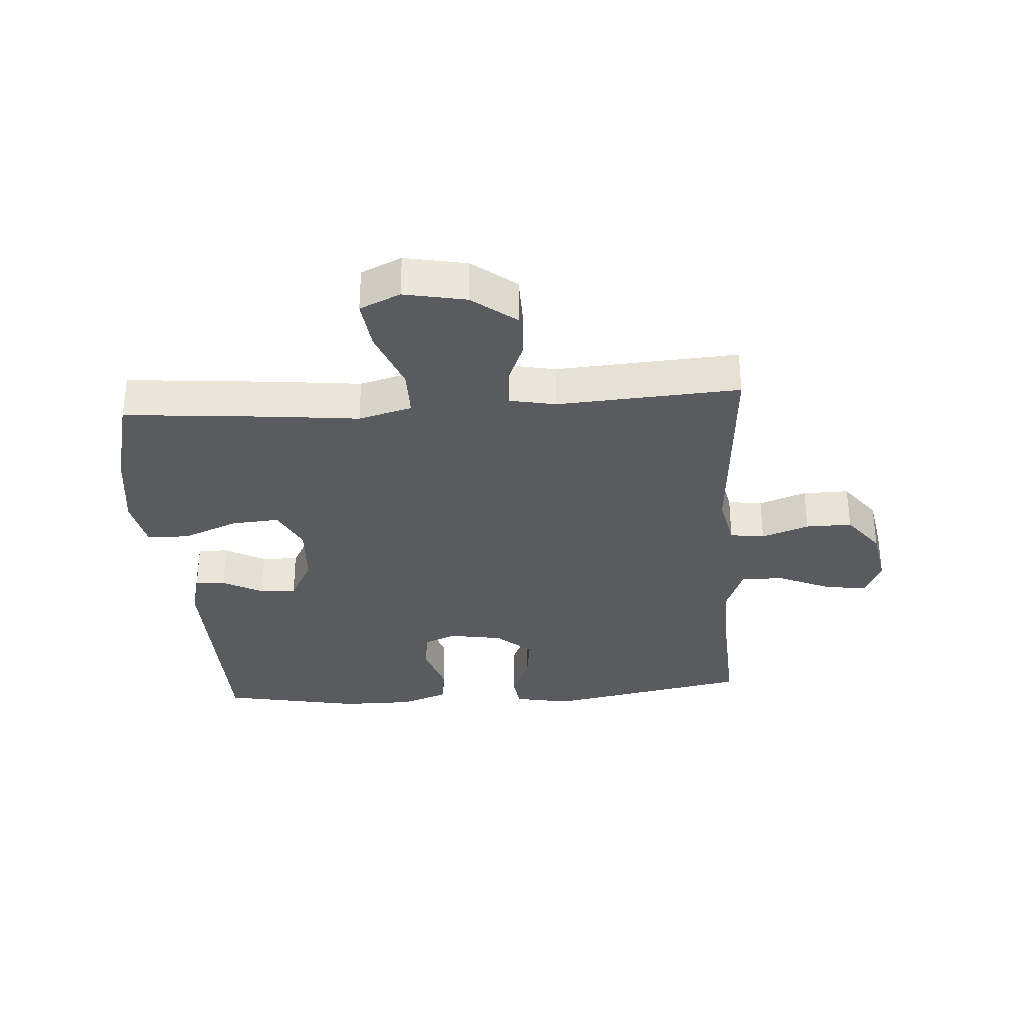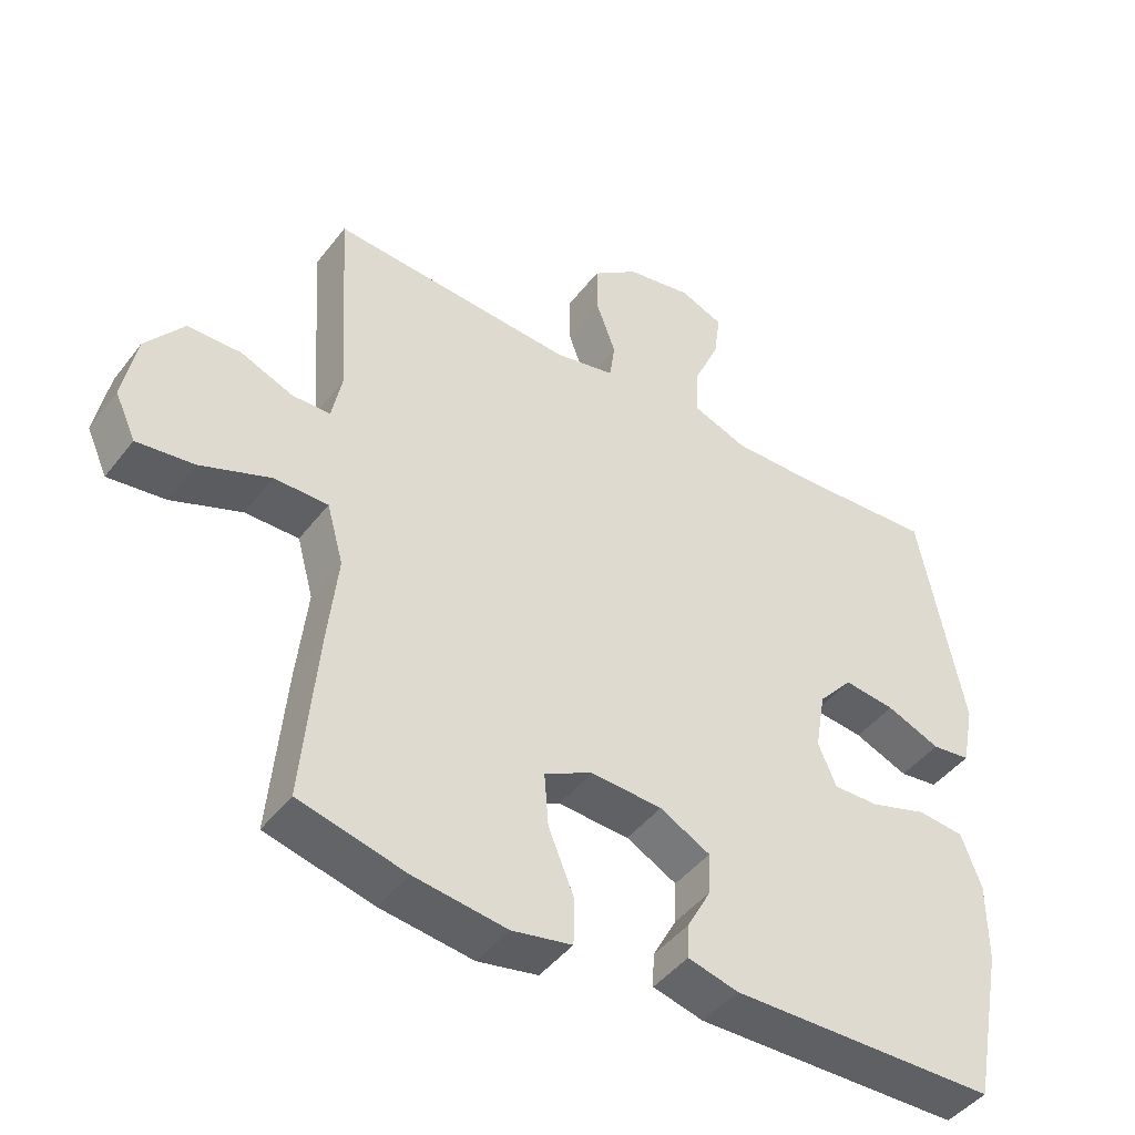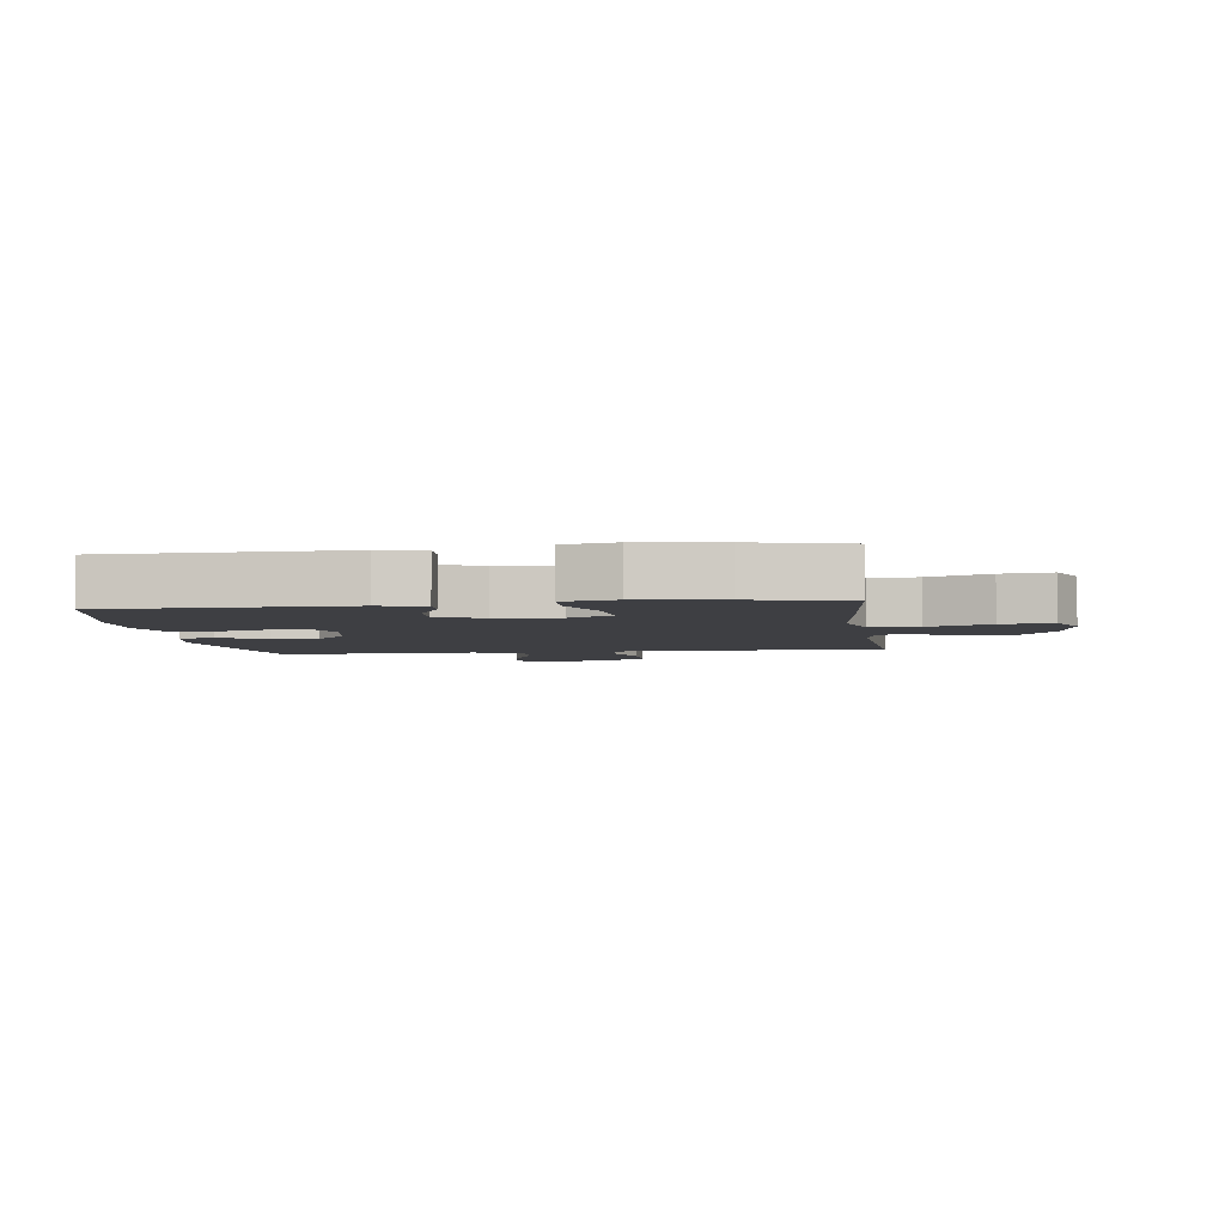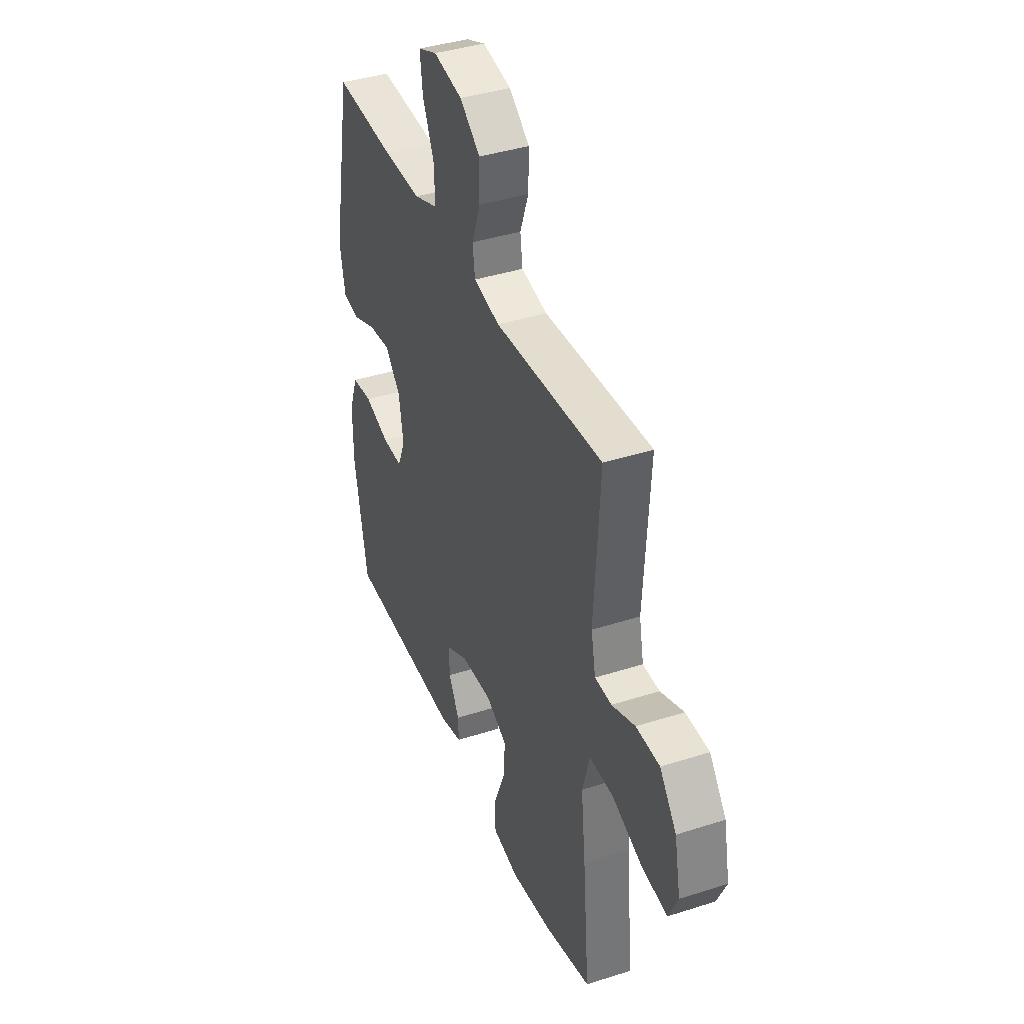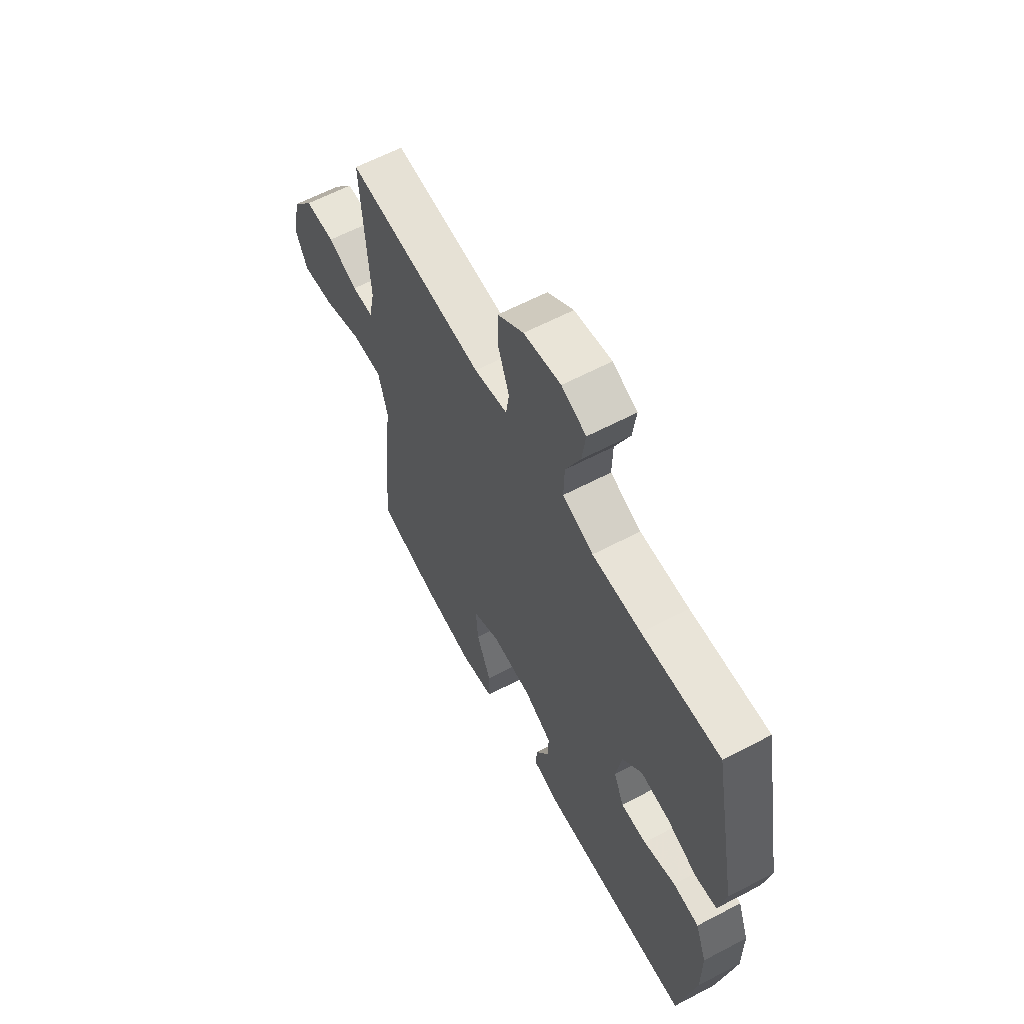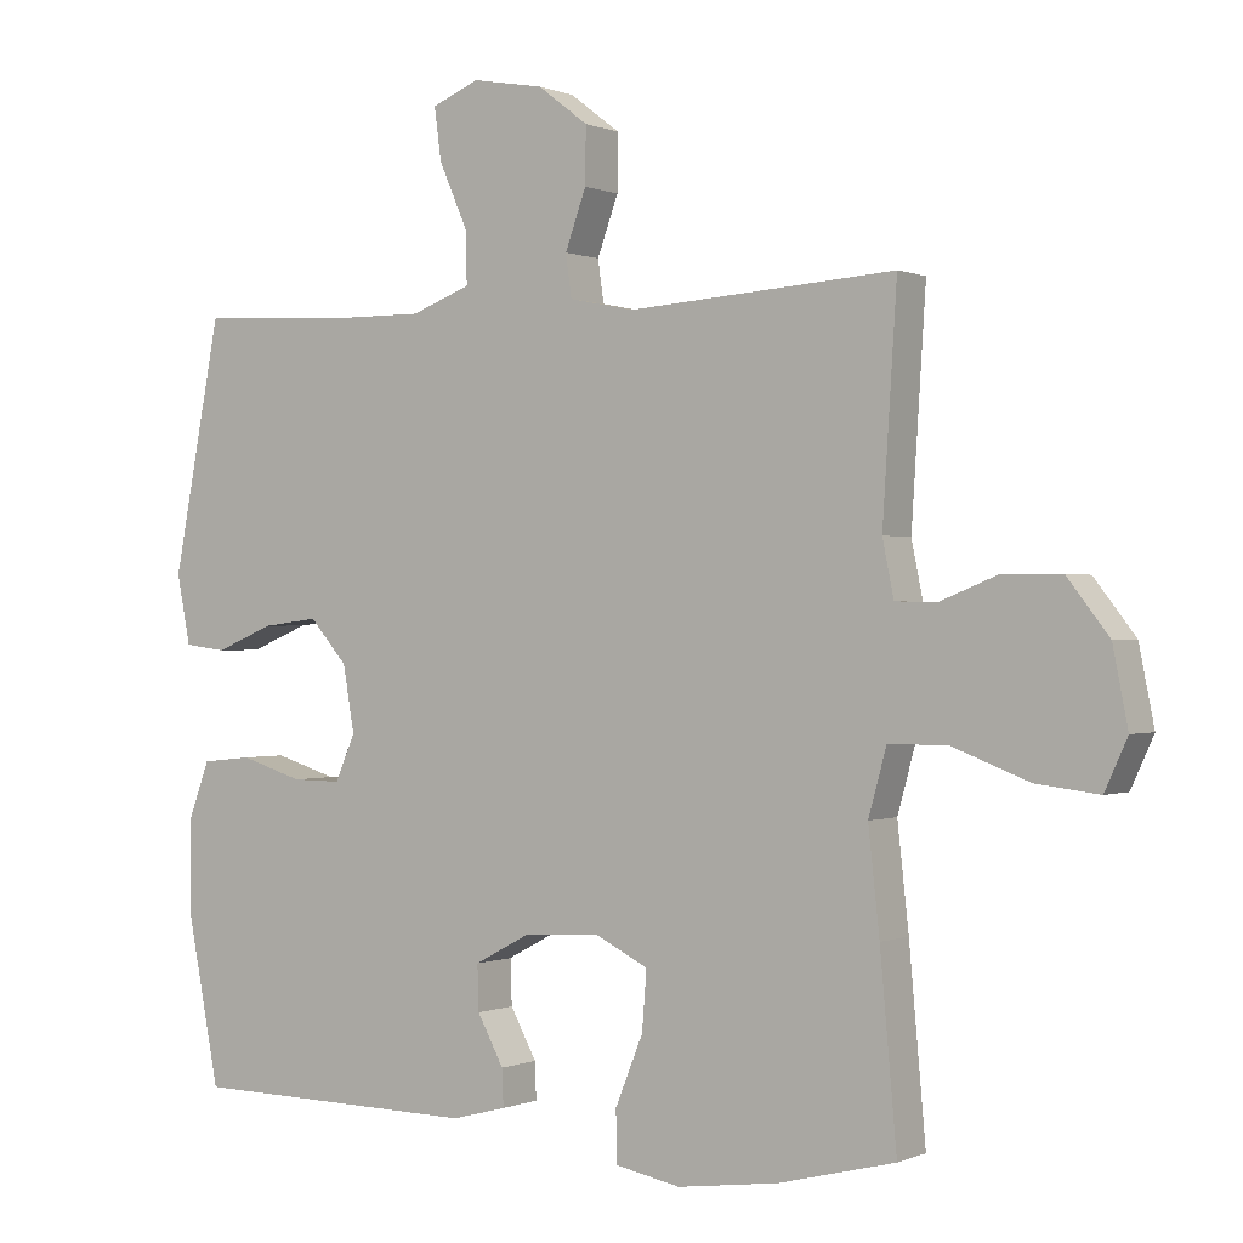
<metadata>
{"format":"obj","ext":"obj","renderer":"f3d","projection":"perspective","resolution":1024,"background":"white","views":[{"elev":-32.4,"azim":-86.0,"up":"+Y"},{"elev":-44.9,"azim":-34.9,"up":"+Z"},{"elev":-4.3,"azim":-172.3,"up":"+Y"},{"elev":39.8,"azim":-111.7,"up":"+Z"},{"elev":61.8,"azim":61.9,"up":"+Z"},{"elev":0.1,"azim":-146.8,"up":"+Z"}]}
</metadata>
<code>
v -0.5 0.07 -0.5
v -0.478 0.07 -0.254
v -0.463 0.07 -0.118
v -0.487 0.07 -0.031
v -0.565 0.07 -0.031
v -0.667 0.07 -0.07
v -0.75 0.07 -0.08
v -0.78 0.07 -0.014
v -0.76 0.07 0.087
v -0.705 0.07 0.158
v -0.628 0.07 0.159
v -0.551 0.07 0.128
v -0.496 0.07 0.129
v -0.481 0.07 0.203
v -0.5 0.07 0.5
v -0.145 0.07 0.475
v -0.059 0.07 0.493
v -0.051 0.07 0.549
v -0.079 0.07 0.626
v -0.08 0.07 0.701
v -0.013 0.07 0.752
v 0.082 0.07 0.769
v 0.145 0.07 0.743
v 0.136 0.07 0.674
v 0.098 0.07 0.588
v 0.096 0.07 0.518
v 0.175 0.07 0.488
v 0.3 0.07 0.489
v 0.5 0.07 0.5
v 0.564 0.07 0.167
v 0.546 0.07 0.075
v 0.49 0.07 0.068
v 0.412 0.07 0.1
v 0.338 0.07 0.109
v 0.288 0.07 0.052
v 0.273 0.07 -0.035
v 0.299 0.07 -0.097
v 0.365 0.07 -0.096
v 0.448 0.07 -0.07
v 0.515 0.07 -0.077
v 0.544 0.07 -0.155
v 0.544 0.07 -0.272
v 0.5 0.07 -0.5
v 0.114 0.07 -0.506
v 0.041 0.07 -0.487
v 0.043 0.07 -0.438
v 0.078 0.07 -0.373
v 0.08 0.07 -0.313
v 0.007 0.07 -0.274
v -0.096 0.07 -0.268
v -0.166 0.07 -0.303
v -0.16 0.07 -0.381
v -0.123 0.07 -0.472
v -0.124 0.07 -0.54
v -0.211 0.07 -0.557
v -0.345 0.07 -0.539
v -0.5 0 -0.5
v -0.478 0 -0.254
v -0.463 0 -0.118
v -0.487 0 -0.031
v -0.565 0 -0.031
v -0.667 0 -0.07
v -0.75 0 -0.08
v -0.78 0 -0.014
v -0.76 0 0.087
v -0.705 0 0.158
v -0.628 0 0.159
v -0.551 0 0.128
v -0.496 0 0.129
v -0.481 0 0.203
v -0.5 0 0.5
v -0.145 0 0.475
v -0.059 0 0.493
v -0.051 0 0.549
v -0.079 0 0.626
v -0.08 0 0.701
v -0.013 0 0.752
v 0.082 0 0.769
v 0.145 0 0.743
v 0.136 0 0.674
v 0.098 0 0.588
v 0.096 0 0.518
v 0.175 0 0.488
v 0.3 0 0.489
v 0.5 0 0.5
v 0.564 0 0.167
v 0.546 0 0.075
v 0.49 0 0.068
v 0.412 0 0.1
v 0.338 0 0.109
v 0.288 0 0.052
v 0.273 0 -0.035
v 0.299 0 -0.097
v 0.365 0 -0.096
v 0.448 0 -0.07
v 0.515 0 -0.077
v 0.544 0 -0.155
v 0.544 0 -0.272
v 0.5 0 -0.5
v 0.114 0 -0.506
v 0.041 0 -0.487
v 0.043 0 -0.438
v 0.078 0 -0.373
v 0.08 0 -0.313
v 0.007 0 -0.274
v -0.096 0 -0.268
v -0.166 0 -0.303
v -0.16 0 -0.381
v -0.123 0 -0.472
v -0.124 0 -0.54
v -0.211 0 -0.557
v -0.345 0 -0.539
f 52 53 54 55
f 51 52 55 56
f 44 45 46 47
f 44 47 48
f 43 44 48
f 42 43 48 49
f 38 39 40 41
f 37 38 41 42
f 30 31 32 33
f 28 29 30 33
f 27 28 33 34
f 26 27 34 35
f 22 23 24 25
f 22 25 26
f 21 22 26
f 18 19 20 21
f 17 18 21 26
f 16 17 26 35
f 14 15 16 35
f 9 10 11 12
f 9 12 13
f 8 9 13
f 5 6 7 8
f 4 5 8 13
f 3 4 13 14
f 51 56 1 2
f 50 51 2 3
f 37 42 49 50
f 36 37 50 3
f 3 14 35 36
f 111 110 109 108
f 112 111 108 107
f 103 102 101 100
f 104 103 100
f 104 100 99
f 105 104 99 98
f 97 96 95 94
f 98 97 94 93
f 89 88 87 86
f 89 86 85 84
f 90 89 84 83
f 91 90 83 82
f 81 80 79 78
f 82 81 78
f 82 78 77
f 77 76 75 74
f 82 77 74 73
f 91 82 73 72
f 91 72 71 70
f 68 67 66 65
f 69 68 65
f 69 65 64
f 64 63 62 61
f 69 64 61 60
f 70 69 60 59
f 58 57 112 107
f 59 58 107 106
f 106 105 98 93
f 59 106 93 92
f 92 91 70 59
f 1 57 58 2
f 2 58 59 3
f 3 59 60 4
f 4 60 61 5
f 5 61 62 6
f 6 62 63 7
f 7 63 64 8
f 8 64 65 9
f 9 65 66 10
f 10 66 67 11
f 11 67 68 12
f 12 68 69 13
f 13 69 70 14
f 14 70 71 15
f 15 71 72 16
f 16 72 73 17
f 17 73 74 18
f 18 74 75 19
f 19 75 76 20
f 20 76 77 21
f 21 77 78 22
f 22 78 79 23
f 23 79 80 24
f 24 80 81 25
f 25 81 82 26
f 26 82 83 27
f 27 83 84 28
f 28 84 85 29
f 29 85 86 30
f 30 86 87 31
f 31 87 88 32
f 32 88 89 33
f 33 89 90 34
f 34 90 91 35
f 35 91 92 36
f 36 92 93 37
f 37 93 94 38
f 38 94 95 39
f 39 95 96 40
f 40 96 97 41
f 41 97 98 42
f 42 98 99 43
f 43 99 100 44
f 44 100 101 45
f 45 101 102 46
f 46 102 103 47
f 47 103 104 48
f 48 104 105 49
f 49 105 106 50
f 50 106 107 51
f 51 107 108 52
f 52 108 109 53
f 53 109 110 54
f 54 110 111 55
f 55 111 112 56
f 56 112 57 1

</code>
